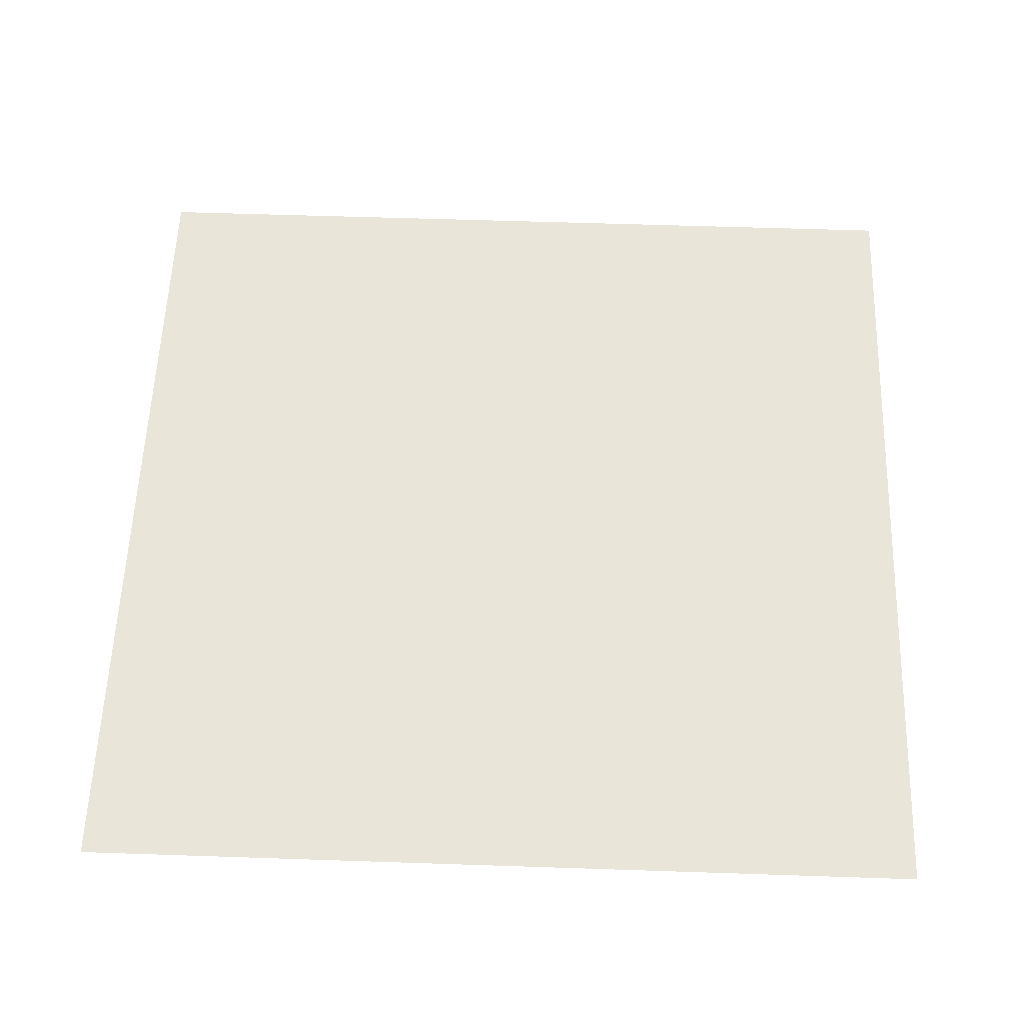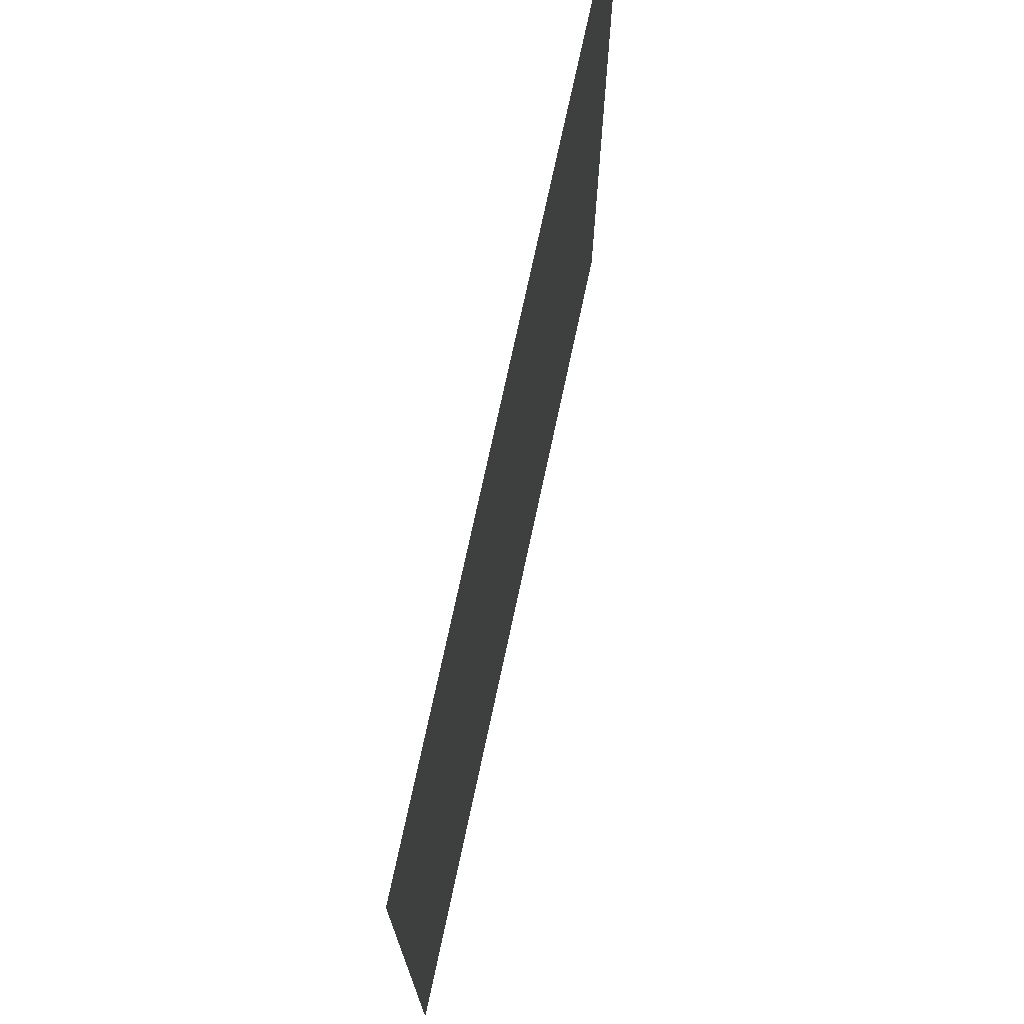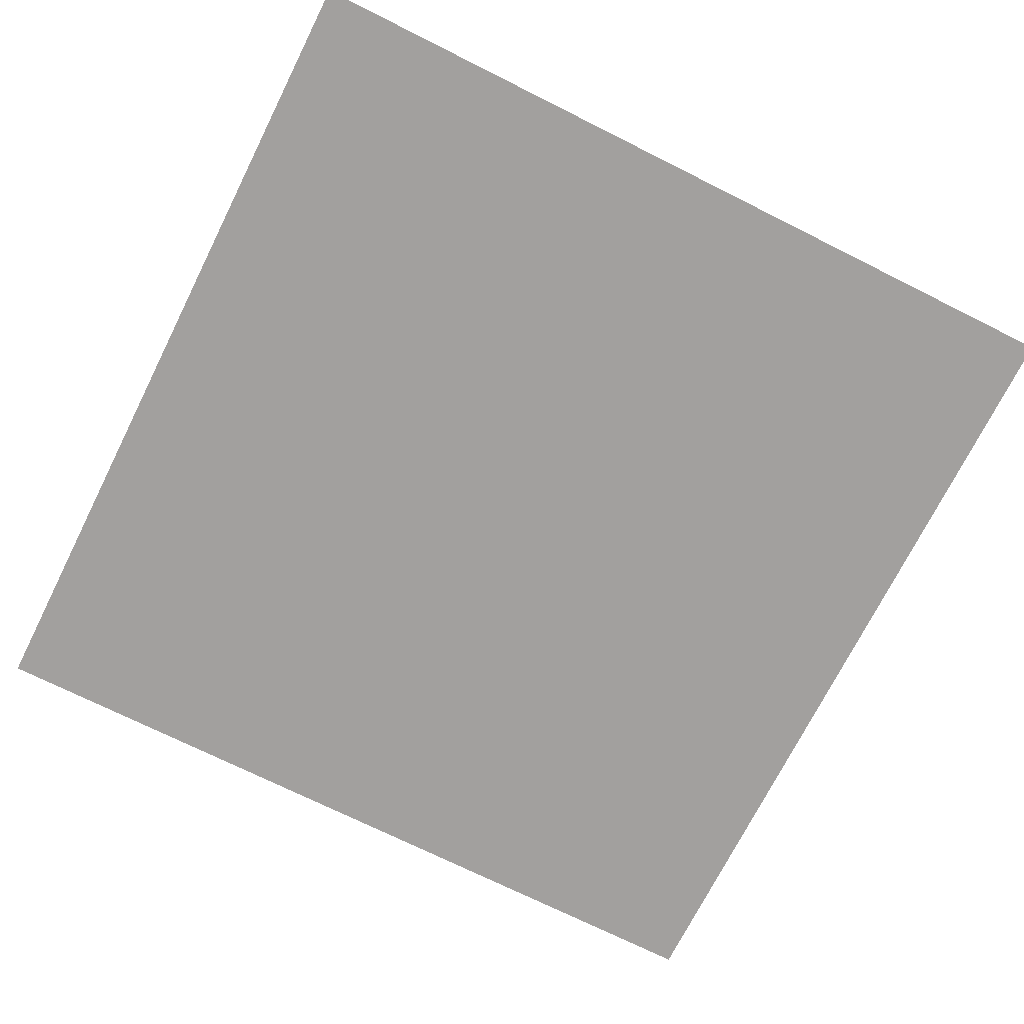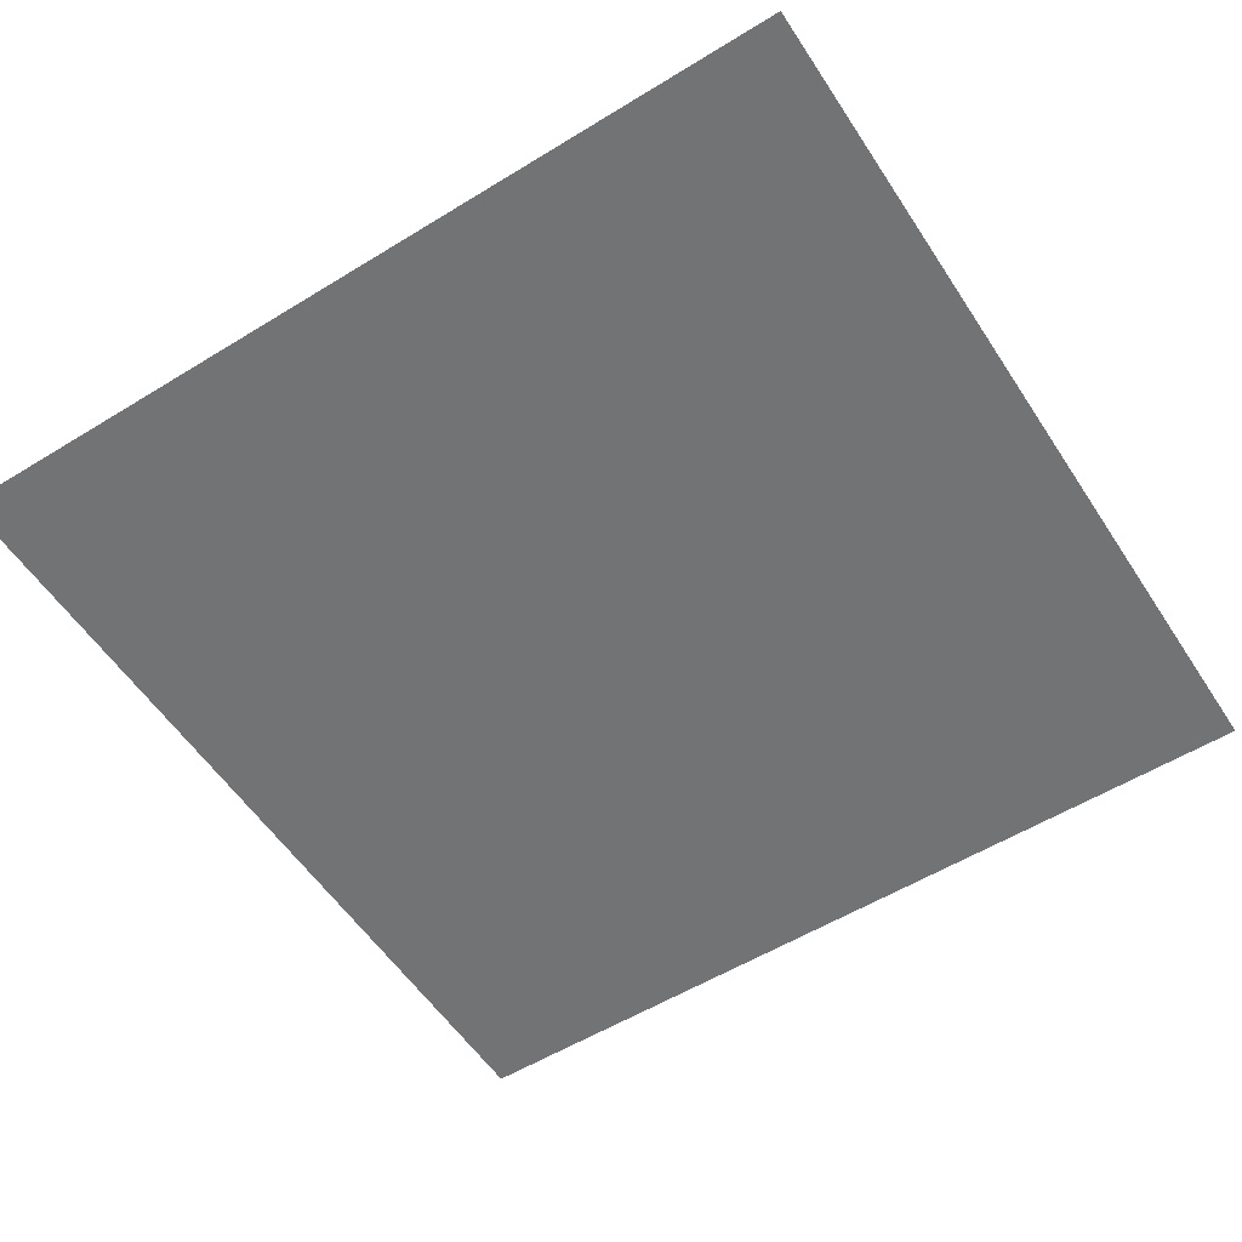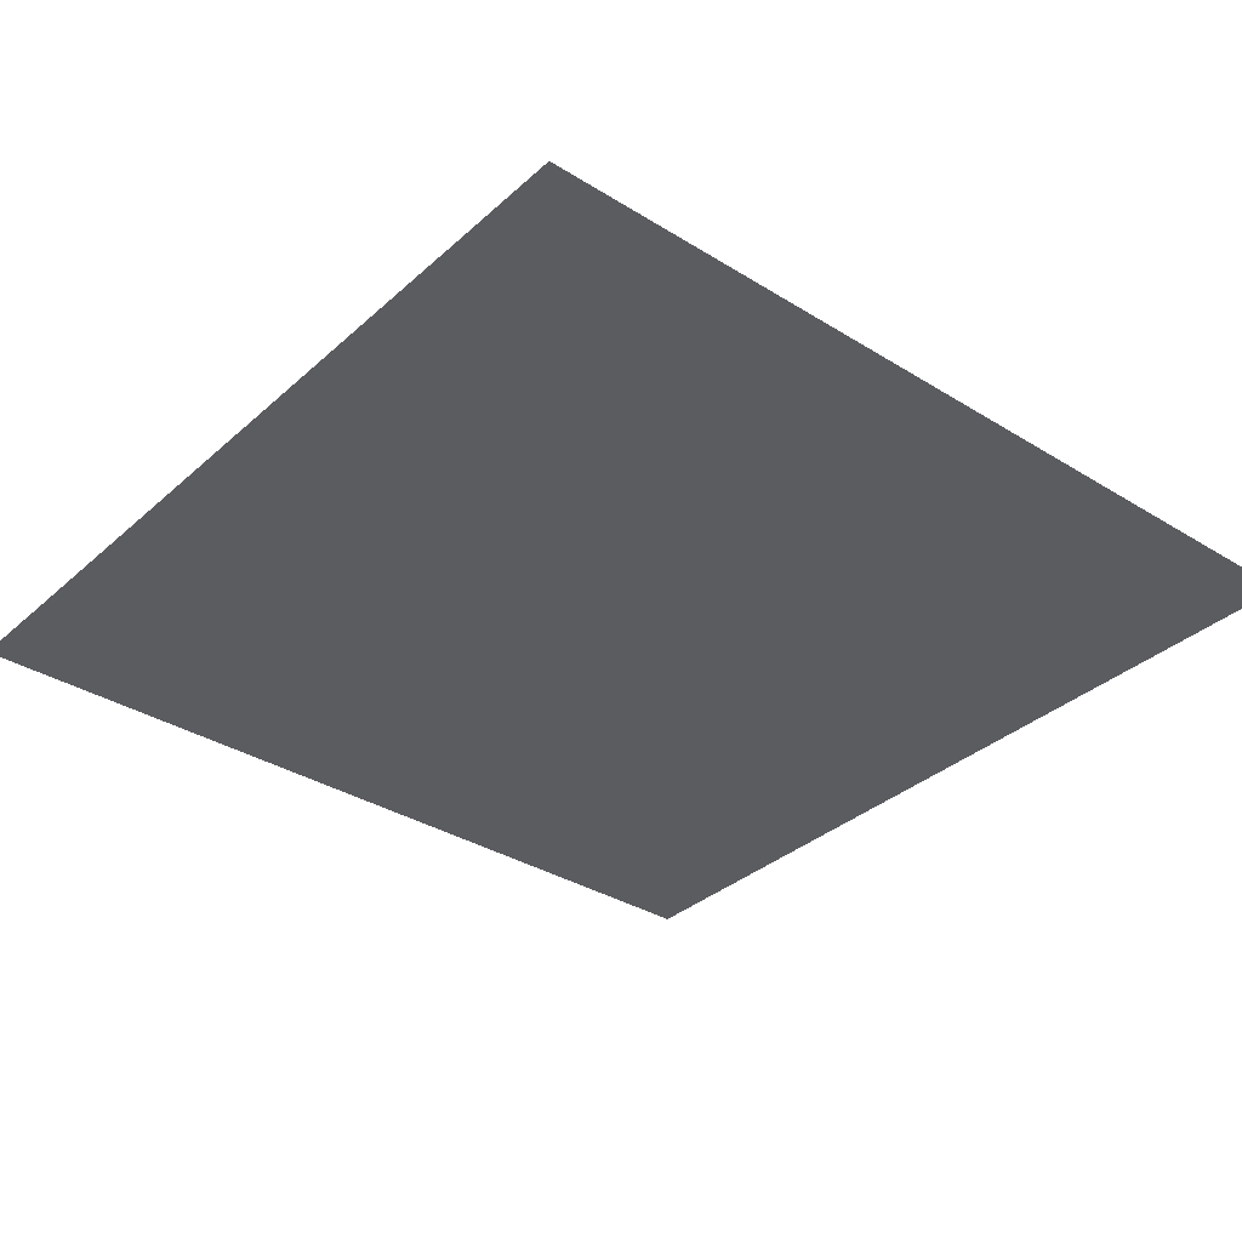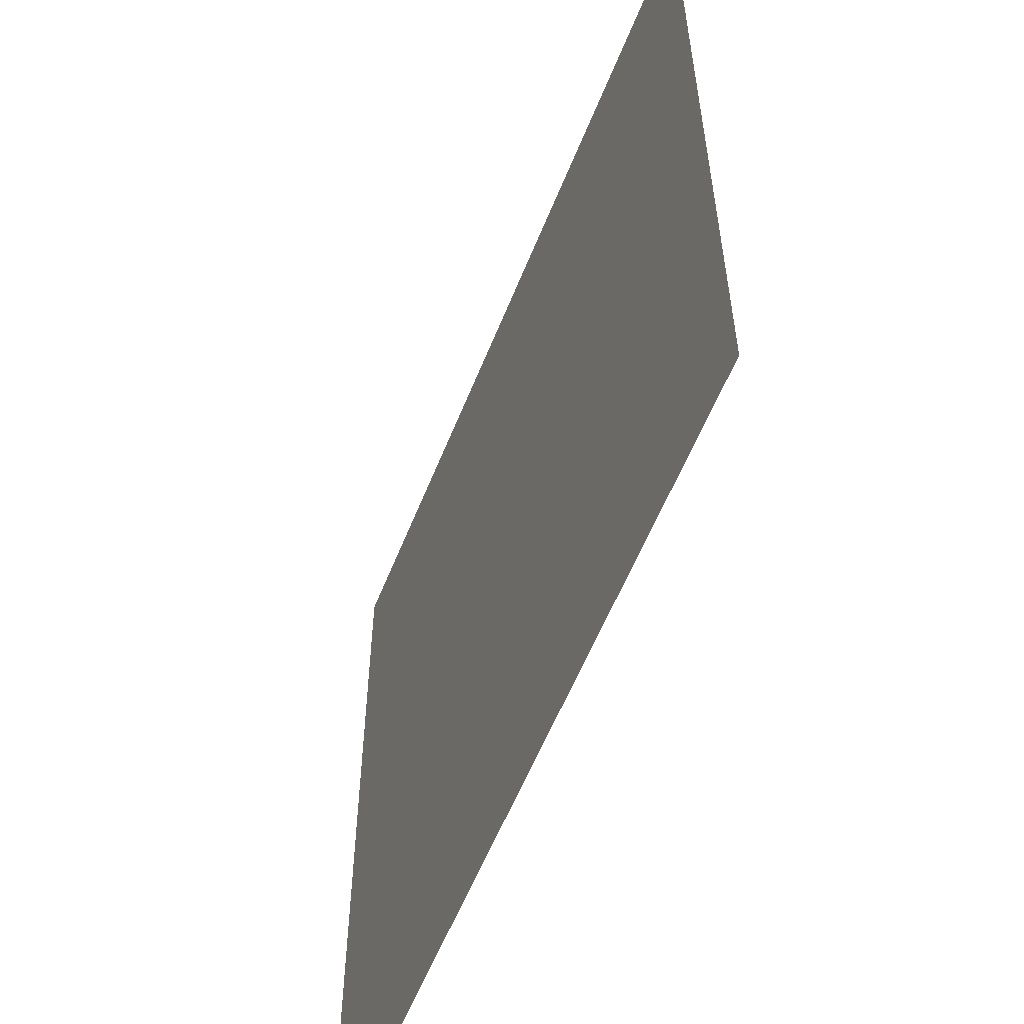
<metadata>
{"format":"obj","ext":"obj","renderer":"f3d","projection":"perspective","resolution":1024,"background":"white","views":[{"elev":57.7,"azim":92.0,"up":"+Y"},{"elev":73.7,"azim":-77.9,"up":"+Z"},{"elev":-71.9,"azim":-116.6,"up":"+Y"},{"elev":-55.7,"azim":-57.2,"up":"+Y"},{"elev":-34.1,"azim":140.0,"up":"+Y"},{"elev":-57.8,"azim":-111.6,"up":"+Z"}]}
</metadata>
<code>
v -1 0 1
v 1 0 1
v -1 0 -1
v 1 0 -1
f 1 2 3
f 2 4 3

</code>
